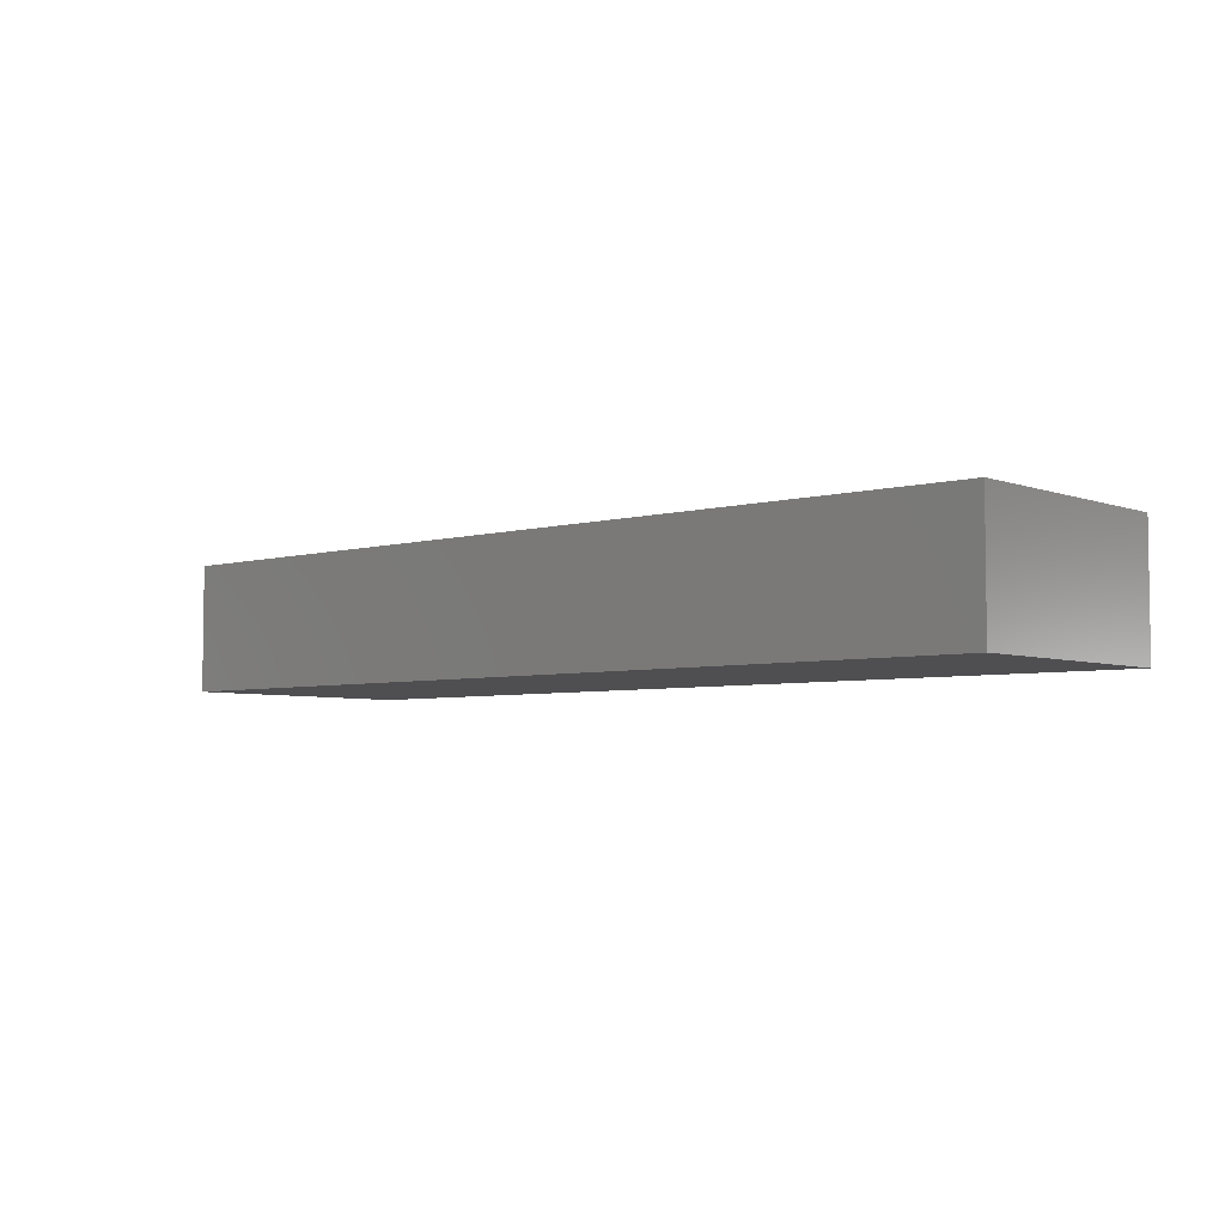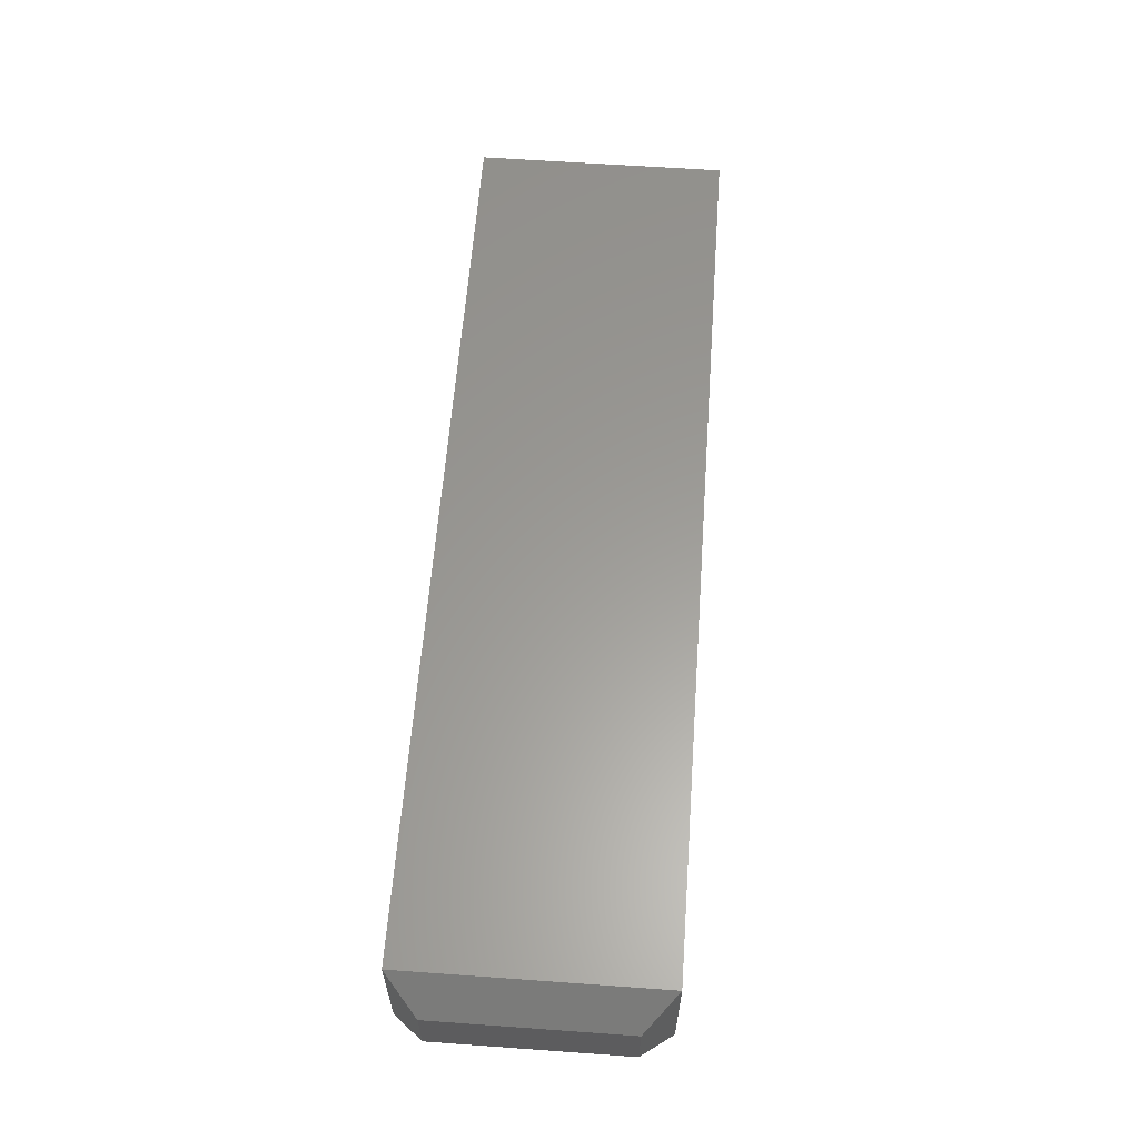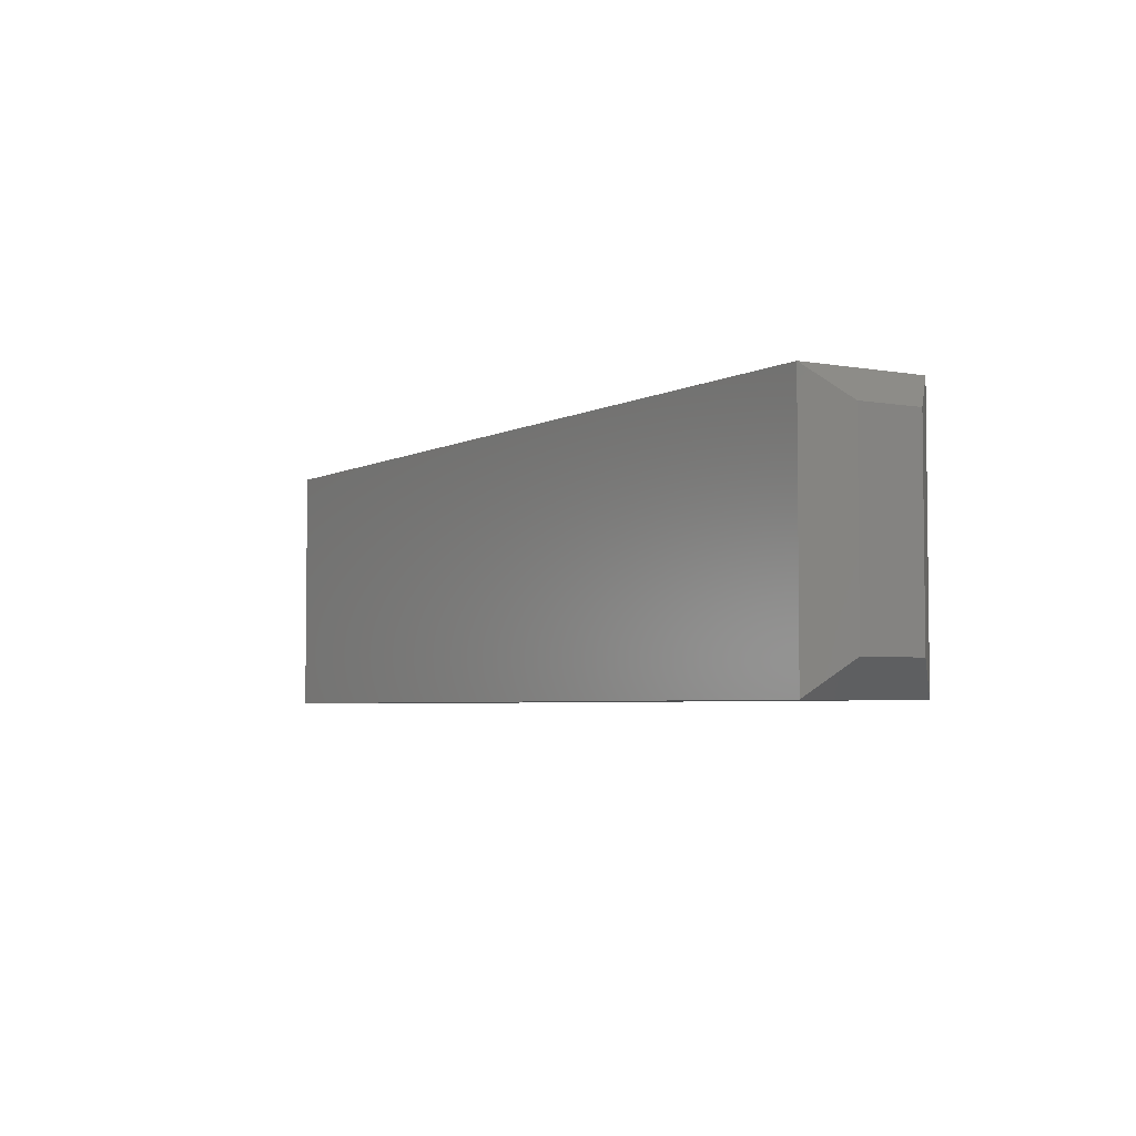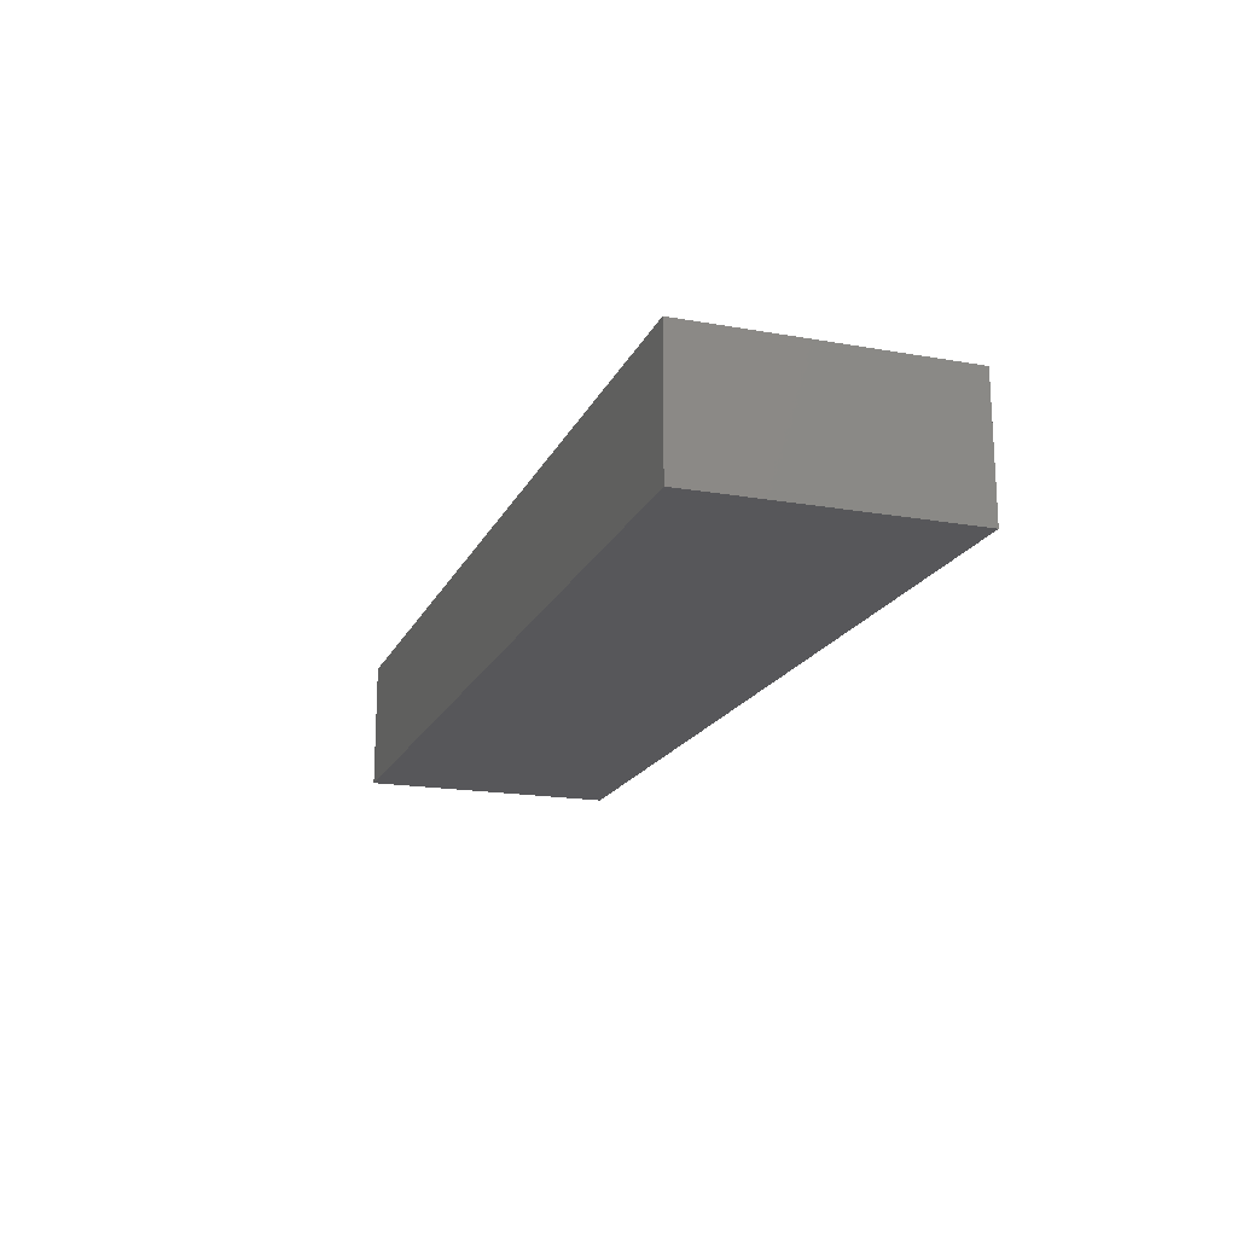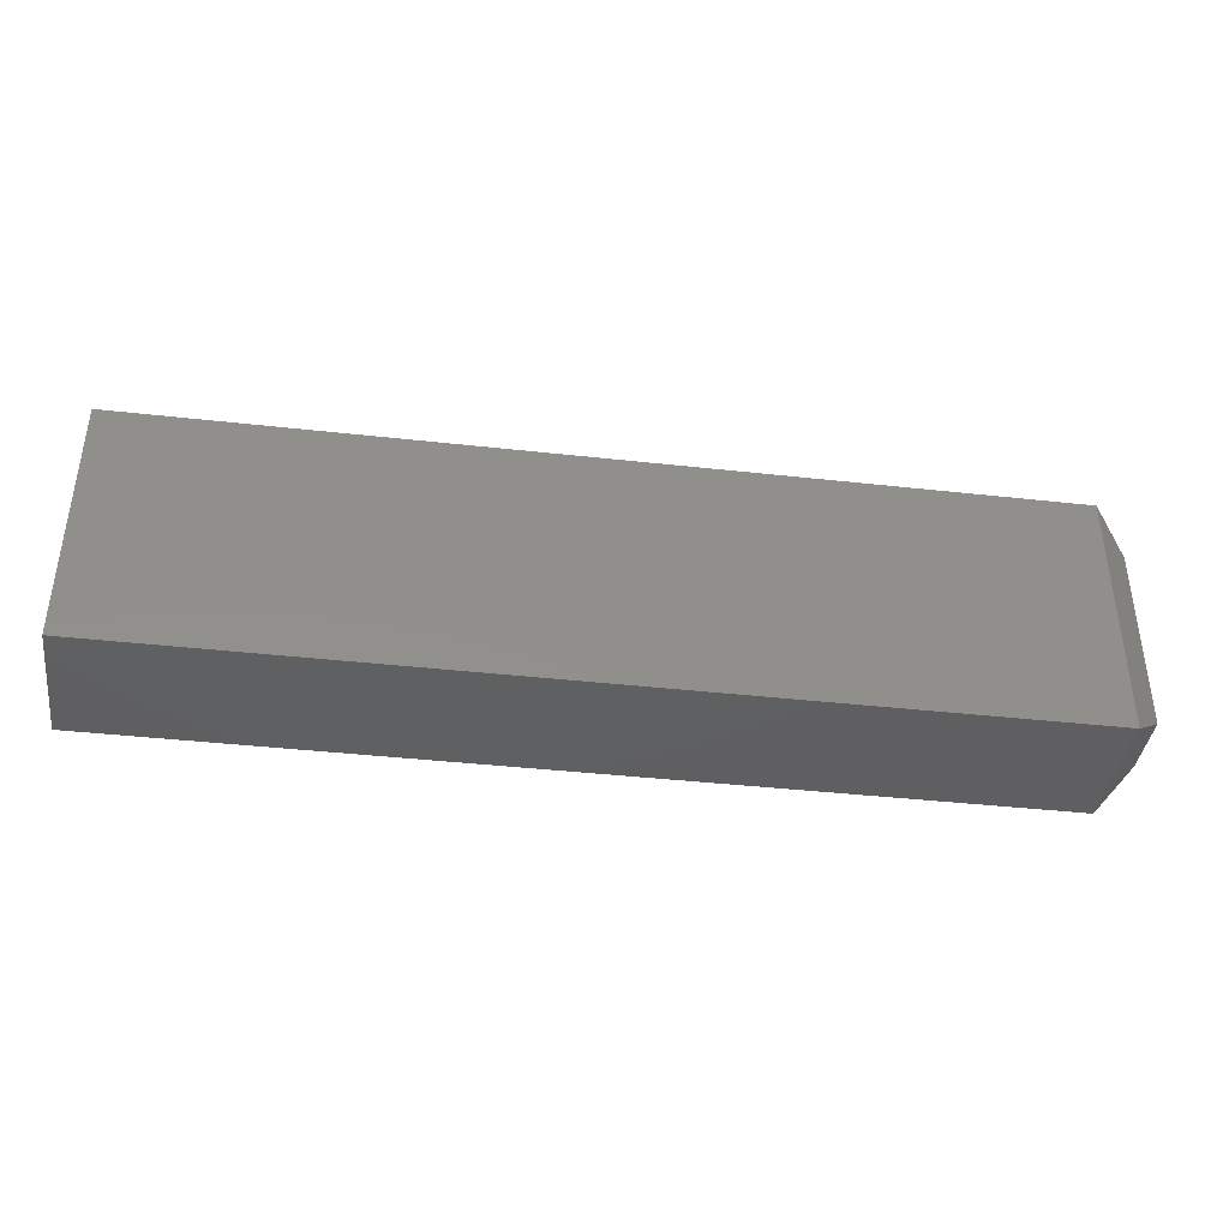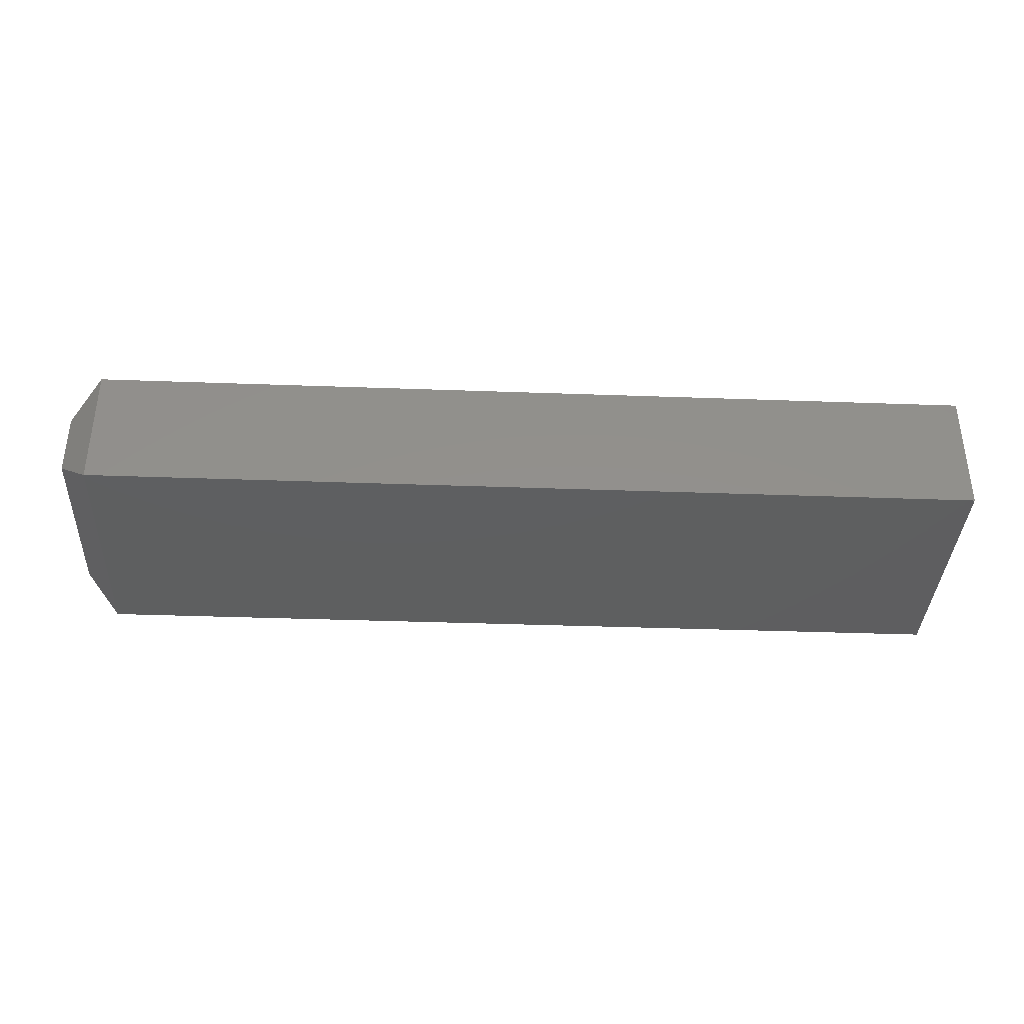
<metadata>
{"format":"stl","ext":"stl","renderer":"f3d","projection":"perspective","resolution":1024,"background":"white","views":[{"elev":-4.9,"azim":41.2,"up":"+Y"},{"elev":60.1,"azim":-85.8,"up":"+Y"},{"elev":-4.1,"azim":-121.2,"up":"+Z"},{"elev":-18.0,"azim":71.2,"up":"+Y"},{"elev":-39.7,"azim":172.1,"up":"+Z"},{"elev":-36.7,"azim":-2.7,"up":"+Y"}]}
</metadata>
<code>
# stl→obj: 12 verts, 20 faces
v -0.5 -0.5 3.5
v -1.128e-14 -1 -1.332e-15
v -8.46e-15 -1 4
v -0.5 -0.5 0.5
v -1.128e-14 1 4
v -0.5 0.5 0.5
v -0.5 0.5 3.5
v -1.128e-14 1 -1.128e-15
v 14.25 -1 -6.664e-14
v 14.25 1 4
v 14.25 -1 4
v 14.25 1 -6.643e-14
f 1 2 3
f 2 1 4
f 5 6 7
f 6 5 8
f 9 10 11
f 10 9 12
f 12 2 8
f 2 12 9
f 4 8 2
f 8 4 6
f 3 7 1
f 7 3 5
f 8 10 12
f 10 8 5
f 3 10 5
f 10 3 11
f 7 4 1
f 4 7 6
f 11 2 9
f 2 11 3

</code>
